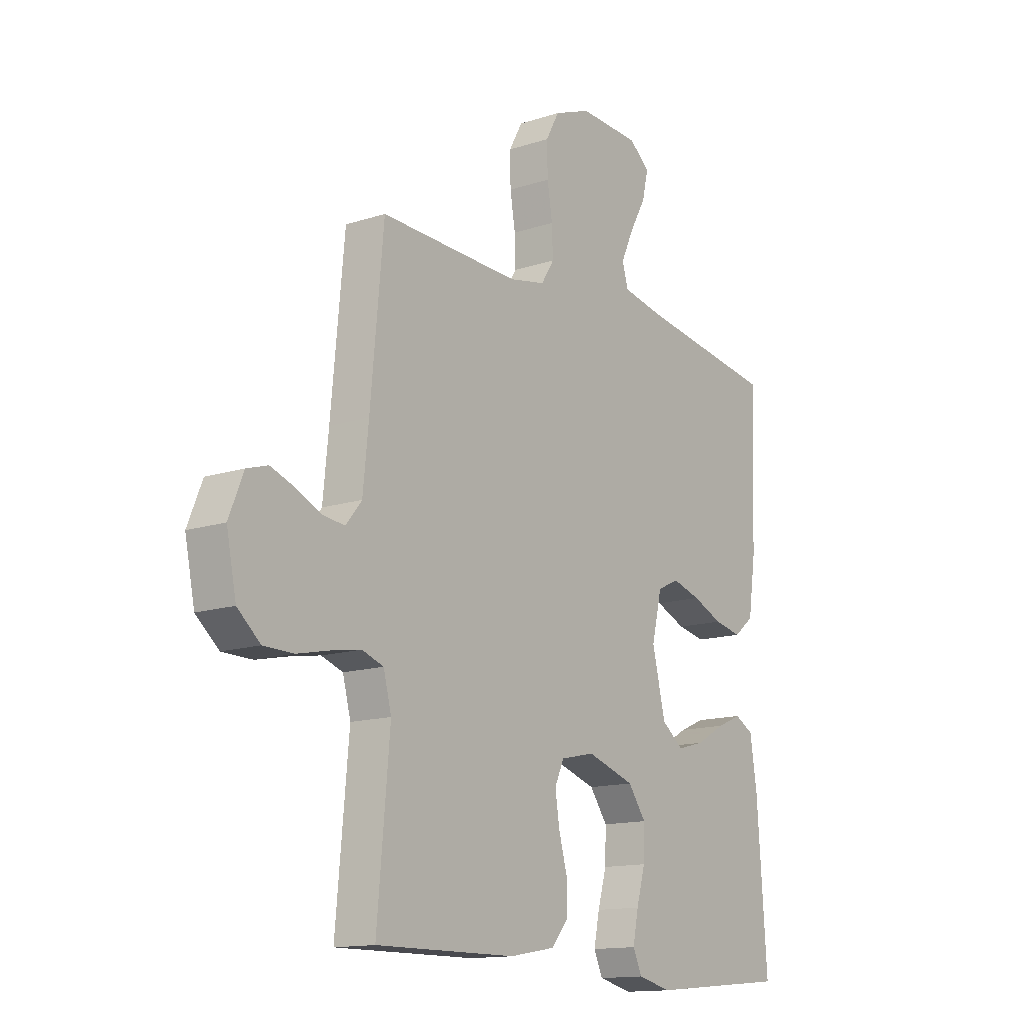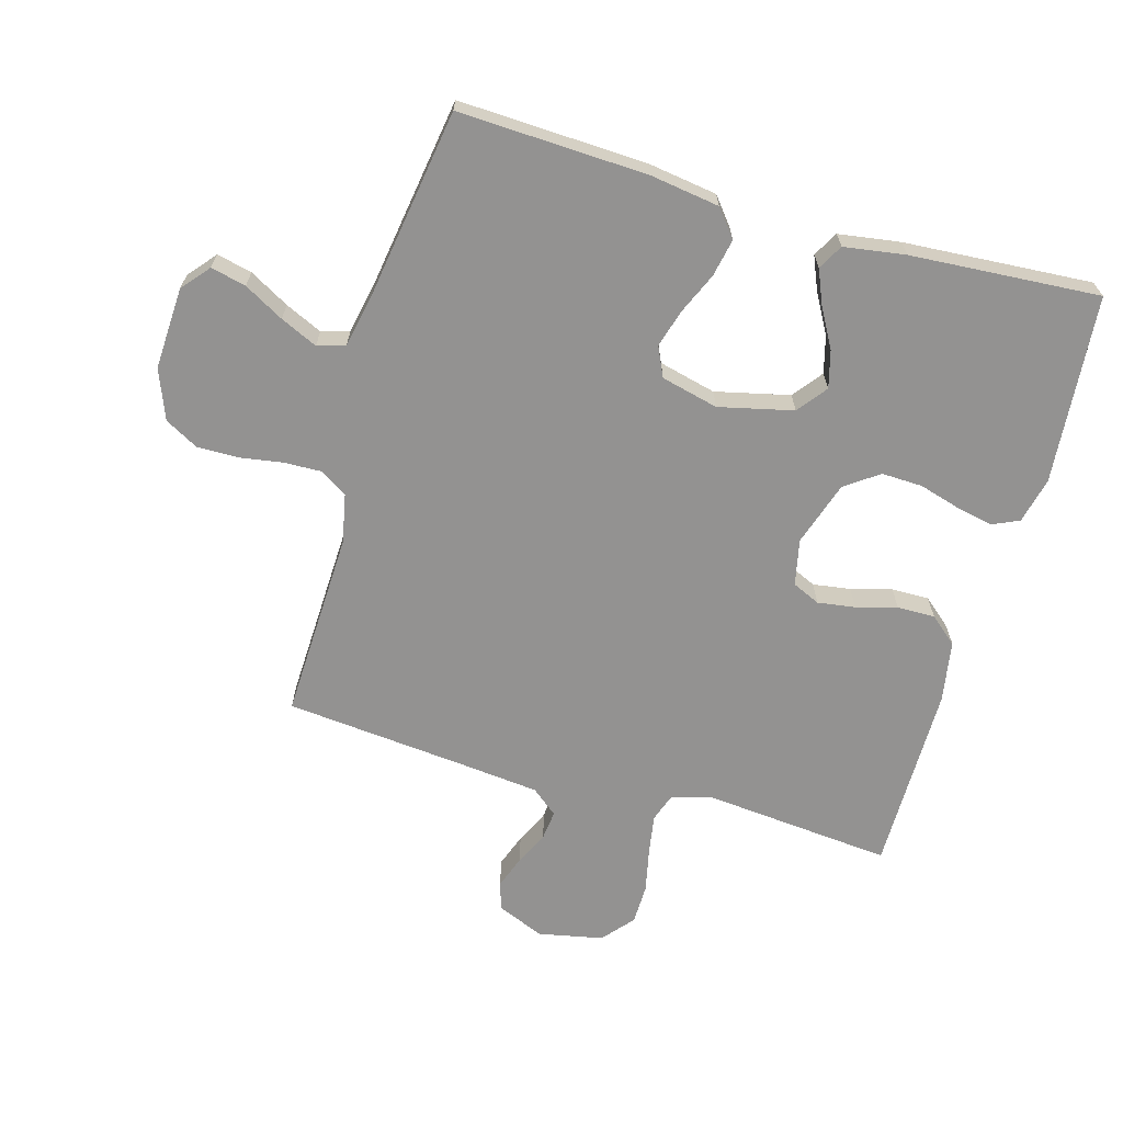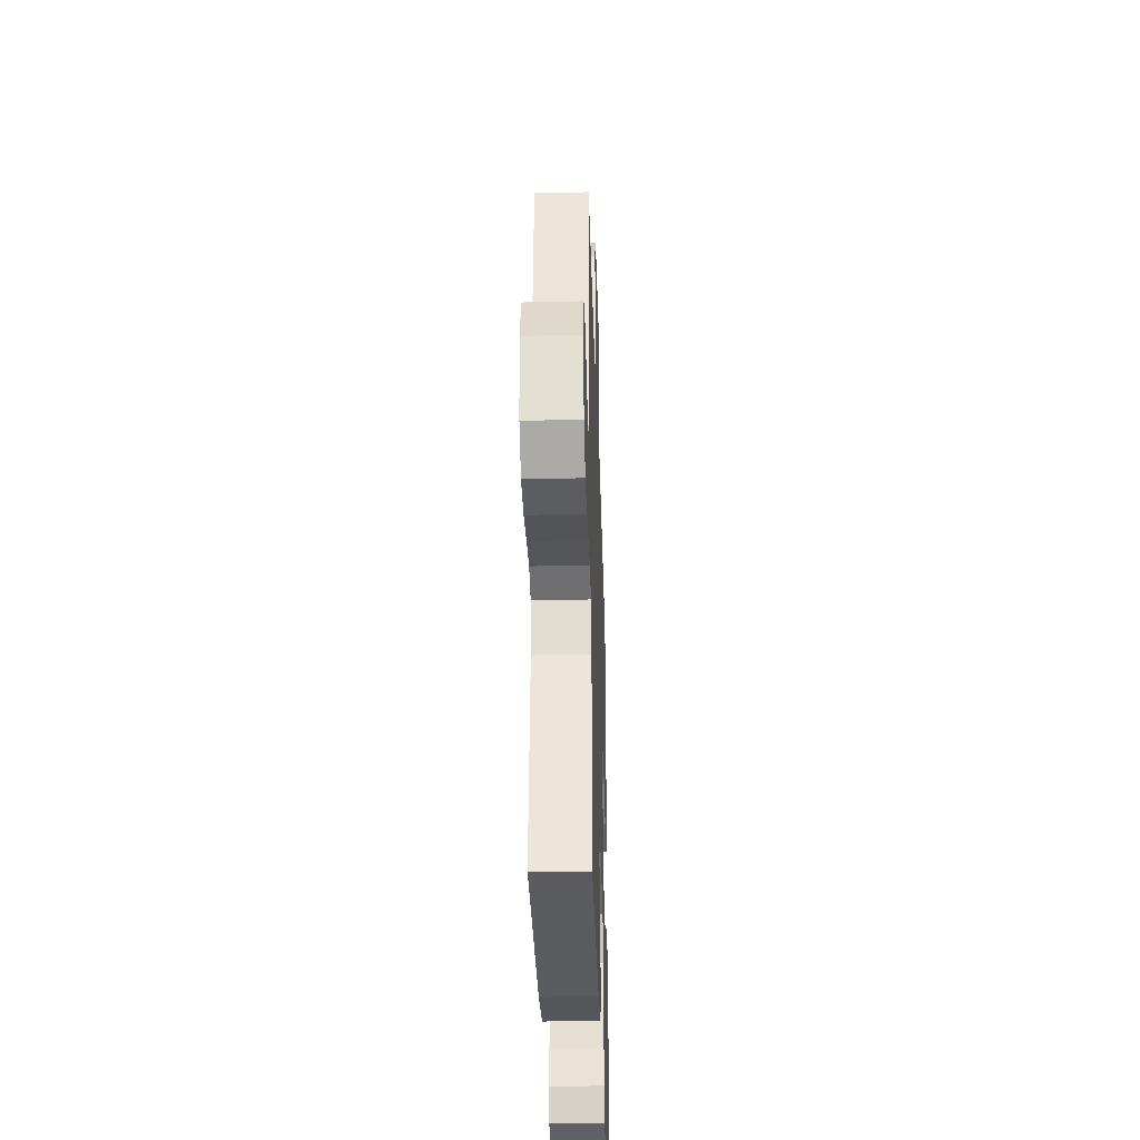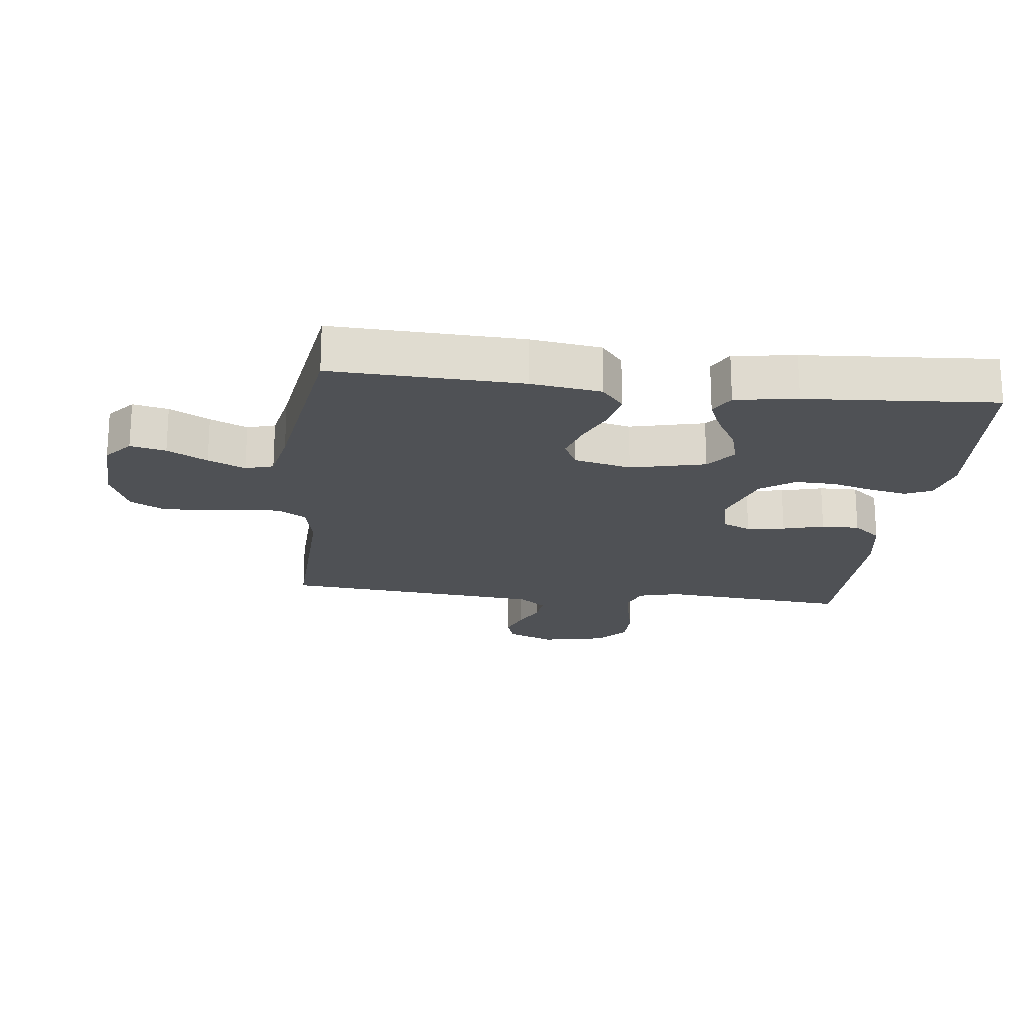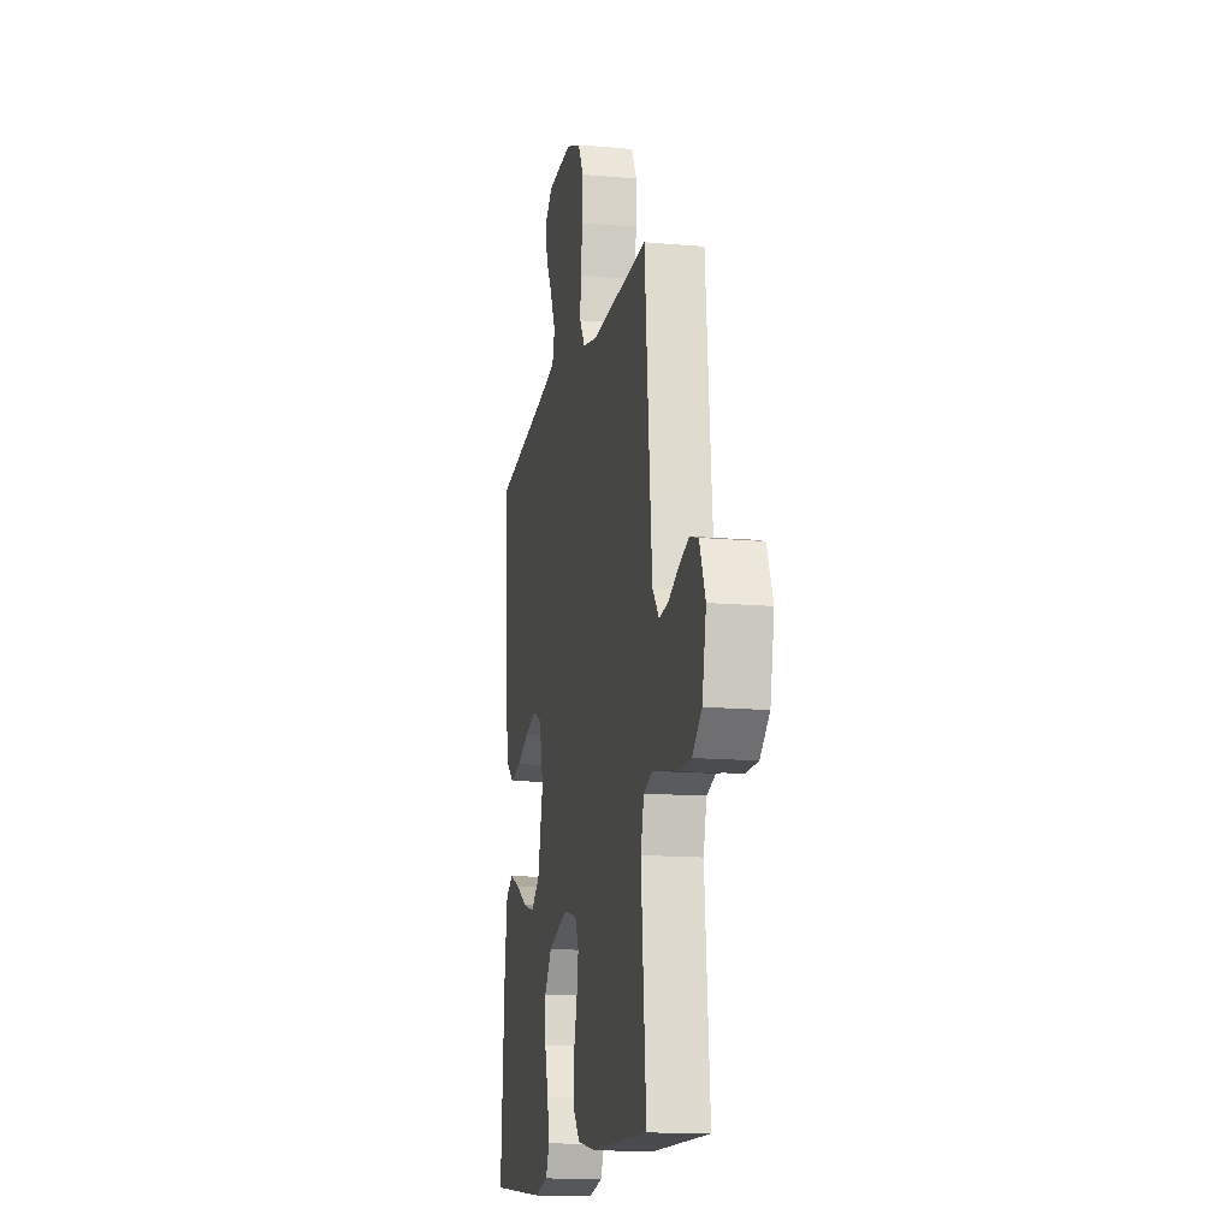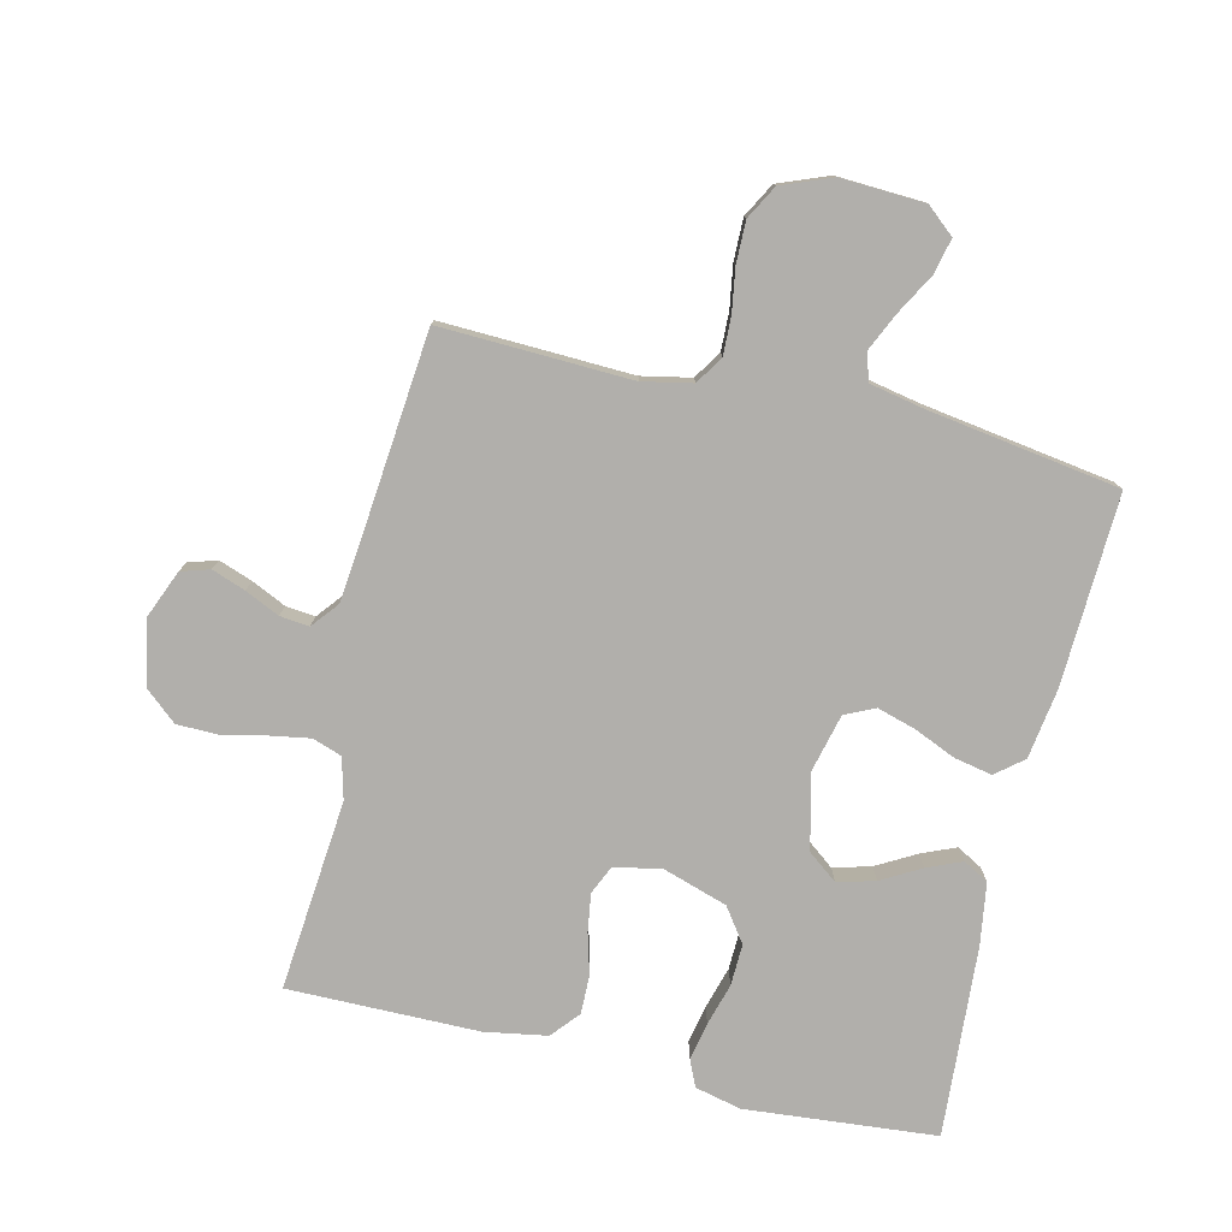
<metadata>
{"format":"obj","ext":"obj","renderer":"f3d","projection":"perspective","resolution":1024,"background":"white","views":[{"elev":-14.0,"azim":-54.1,"up":"+Z"},{"elev":-66.4,"azim":73.9,"up":"+Y"},{"elev":-35.6,"azim":-88.2,"up":"+Z"},{"elev":-19.8,"azim":83.3,"up":"+Y"},{"elev":-14.2,"azim":-101.0,"up":"+Z"},{"elev":-78.2,"azim":-13.4,"up":"+Y"}]}
</metadata>
<code>
v -0.5 0.07 -0.5
v -0.473 0.07 -0.2
v -0.49 0.07 -0.135
v -0.536 0.07 -0.119
v -0.6 0.07 -0.13
v -0.669 0.07 -0.145
v -0.733 0.07 -0.144
v -0.782 0.07 -0.102
v -0.803 0.07 0
v -0.772 0.07 0.076
v -0.727 0.07 0.09
v -0.674 0.07 0.071
v -0.62 0.07 0.046
v -0.574 0.07 0.041
v -0.54 0.07 0.083
v -0.528 0.07 0.2
v -0.5 0.07 0.5
v -0.2 0.07 0.49
v -0.122 0.07 0.506
v -0.094 0.07 0.55
v -0.096 0.07 0.61
v -0.107 0.07 0.677
v -0.108 0.07 0.743
v -0.079 0.07 0.796
v 0 0.07 0.827
v 0.131 0.07 0.821
v 0.175 0.07 0.784
v 0.162 0.07 0.728
v 0.127 0.07 0.665
v 0.1 0.07 0.606
v 0.113 0.07 0.562
v 0.2 0.07 0.545
v 0.5 0.07 0.5
v 0.488 0.07 0.2
v 0.472 0.07 0.09
v 0.429 0.07 0.055
v 0.369 0.07 0.067
v 0.304 0.07 0.095
v 0.243 0.07 0.113
v 0.196 0.07 0.091
v 0.174 0.07 0
v 0.202 0.07 -0.118
v 0.249 0.07 -0.154
v 0.308 0.07 -0.138
v 0.37 0.07 -0.103
v 0.424 0.07 -0.08
v 0.464 0.07 -0.102
v 0.479 0.07 -0.2
v 0.5 0.07 -0.5
v 0.2 0.07 -0.527
v 0.127 0.07 -0.51
v 0.108 0.07 -0.468
v 0.12 0.07 -0.409
v 0.139 0.07 -0.343
v 0.141 0.07 -0.278
v 0.103 0.07 -0.225
v 0 0.07 -0.192
v -0.073 0.07 -0.208
v -0.093 0.07 -0.252
v -0.084 0.07 -0.312
v -0.066 0.07 -0.377
v -0.065 0.07 -0.437
v -0.102 0.07 -0.481
v -0.2 0.07 -0.498
v -0.5 0 -0.5
v -0.473 0 -0.2
v -0.49 0 -0.135
v -0.536 0 -0.119
v -0.6 0 -0.13
v -0.669 0 -0.145
v -0.733 0 -0.144
v -0.782 0 -0.102
v -0.803 0 0
v -0.772 0 0.076
v -0.727 0 0.09
v -0.674 0 0.071
v -0.62 0 0.046
v -0.574 0 0.041
v -0.54 0 0.083
v -0.528 0 0.2
v -0.5 0 0.5
v -0.2 0 0.49
v -0.122 0 0.506
v -0.094 0 0.55
v -0.096 0 0.61
v -0.107 0 0.677
v -0.108 0 0.743
v -0.079 0 0.796
v 0 0 0.827
v 0.131 0 0.821
v 0.175 0 0.784
v 0.162 0 0.728
v 0.127 0 0.665
v 0.1 0 0.606
v 0.113 0 0.562
v 0.2 0 0.545
v 0.5 0 0.5
v 0.488 0 0.2
v 0.472 0 0.09
v 0.429 0 0.055
v 0.369 0 0.067
v 0.304 0 0.095
v 0.243 0 0.113
v 0.196 0 0.091
v 0.174 0 0
v 0.202 0 -0.118
v 0.249 0 -0.154
v 0.308 0 -0.138
v 0.37 0 -0.103
v 0.424 0 -0.08
v 0.464 0 -0.102
v 0.479 0 -0.2
v 0.5 0 -0.5
v 0.2 0 -0.527
v 0.127 0 -0.51
v 0.108 0 -0.468
v 0.12 0 -0.409
v 0.139 0 -0.343
v 0.141 0 -0.278
v 0.103 0 -0.225
v 0 0 -0.192
v -0.073 0 -0.208
v -0.093 0 -0.252
v -0.084 0 -0.312
v -0.066 0 -0.377
v -0.065 0 -0.437
v -0.102 0 -0.481
v -0.2 0 -0.498
f 64 1 2
f 63 64 2
f 62 63 2
f 61 62 2
f 60 61 2
f 59 60 2 3
f 58 59 3 4
f 57 58 4
f 52 53 54
f 51 52 54
f 50 51 54
f 49 50 54
f 48 49 54
f 47 48 54
f 46 47 54
f 45 46 54
f 44 45 54
f 43 44 54 55
f 42 43 55 56
f 36 37 38
f 35 36 38
f 34 35 38
f 33 34 38
f 32 33 38
f 31 32 38 39
f 30 31 39 40
f 27 28 29
f 26 27 29
f 25 26 29
f 24 25 29
f 23 24 29
f 22 23 29
f 21 22 29
f 20 21 29 30
f 30 40 41
f 20 30 41
f 19 20 41
f 16 17 18
f 42 56 57
f 41 42 57
f 19 41 57
f 18 19 57
f 16 18 57
f 15 16 57
f 11 12 13
f 10 11 13
f 9 10 13
f 8 9 13
f 7 8 13
f 6 7 13
f 5 6 13
f 14 15 57 4
f 4 5 13 14
f 66 65 128
f 66 128 127
f 66 127 126
f 66 126 125
f 66 125 124
f 67 66 124 123
f 68 67 123 122
f 68 122 121
f 118 117 116
f 118 116 115
f 118 115 114
f 118 114 113
f 118 113 112
f 118 112 111
f 118 111 110
f 118 110 109
f 118 109 108
f 119 118 108 107
f 120 119 107 106
f 102 101 100
f 102 100 99
f 102 99 98
f 102 98 97
f 102 97 96
f 103 102 96 95
f 104 103 95 94
f 93 92 91
f 93 91 90
f 93 90 89
f 93 89 88
f 93 88 87
f 93 87 86
f 93 86 85
f 94 93 85 84
f 105 104 94
f 105 94 84
f 105 84 83
f 82 81 80
f 121 120 106
f 121 106 105
f 121 105 83
f 121 83 82
f 121 82 80
f 121 80 79
f 77 76 75
f 77 75 74
f 77 74 73
f 77 73 72
f 77 72 71
f 77 71 70
f 77 70 69
f 68 121 79 78
f 78 77 69 68
f 1 65 66 2
f 2 66 67 3
f 3 67 68 4
f 4 68 69 5
f 5 69 70 6
f 6 70 71 7
f 7 71 72 8
f 8 72 73 9
f 9 73 74 10
f 10 74 75 11
f 11 75 76 12
f 12 76 77 13
f 13 77 78 14
f 14 78 79 15
f 15 79 80 16
f 16 80 81 17
f 17 81 82 18
f 18 82 83 19
f 19 83 84 20
f 20 84 85 21
f 21 85 86 22
f 22 86 87 23
f 23 87 88 24
f 24 88 89 25
f 25 89 90 26
f 26 90 91 27
f 27 91 92 28
f 28 92 93 29
f 29 93 94 30
f 30 94 95 31
f 31 95 96 32
f 32 96 97 33
f 33 97 98 34
f 34 98 99 35
f 35 99 100 36
f 36 100 101 37
f 37 101 102 38
f 38 102 103 39
f 39 103 104 40
f 40 104 105 41
f 41 105 106 42
f 42 106 107 43
f 43 107 108 44
f 44 108 109 45
f 45 109 110 46
f 46 110 111 47
f 47 111 112 48
f 48 112 113 49
f 49 113 114 50
f 50 114 115 51
f 51 115 116 52
f 52 116 117 53
f 53 117 118 54
f 54 118 119 55
f 55 119 120 56
f 56 120 121 57
f 57 121 122 58
f 58 122 123 59
f 59 123 124 60
f 60 124 125 61
f 61 125 126 62
f 62 126 127 63
f 63 127 128 64
f 64 128 65 1

</code>
